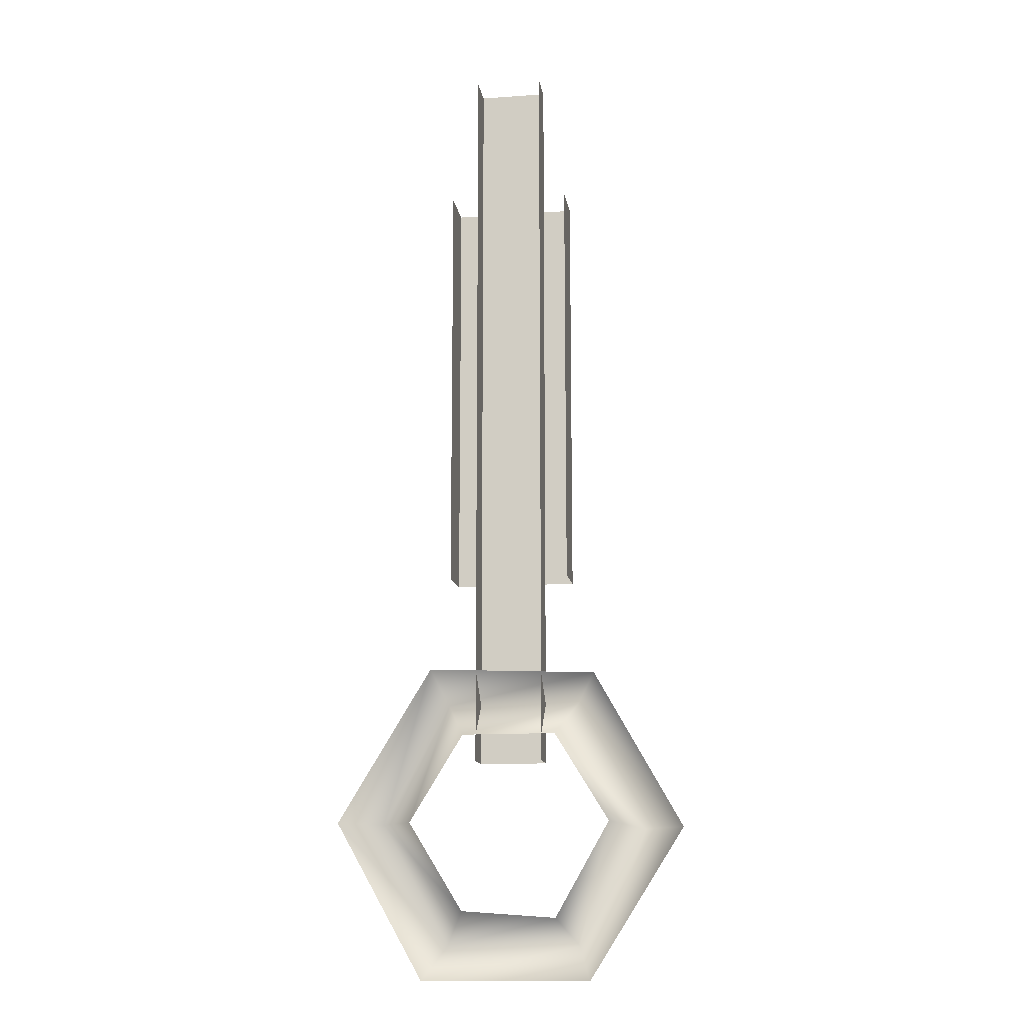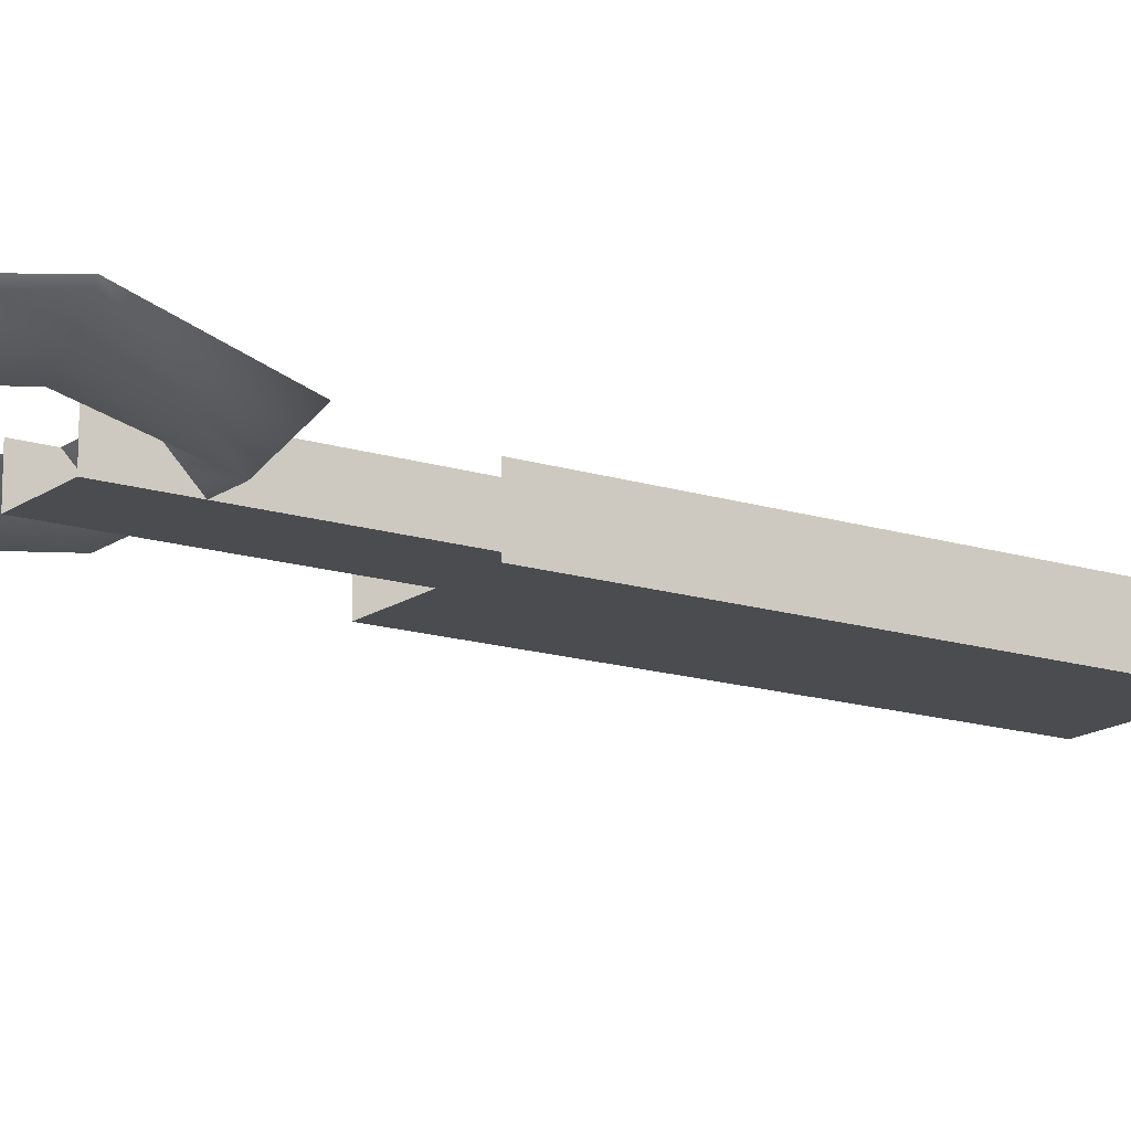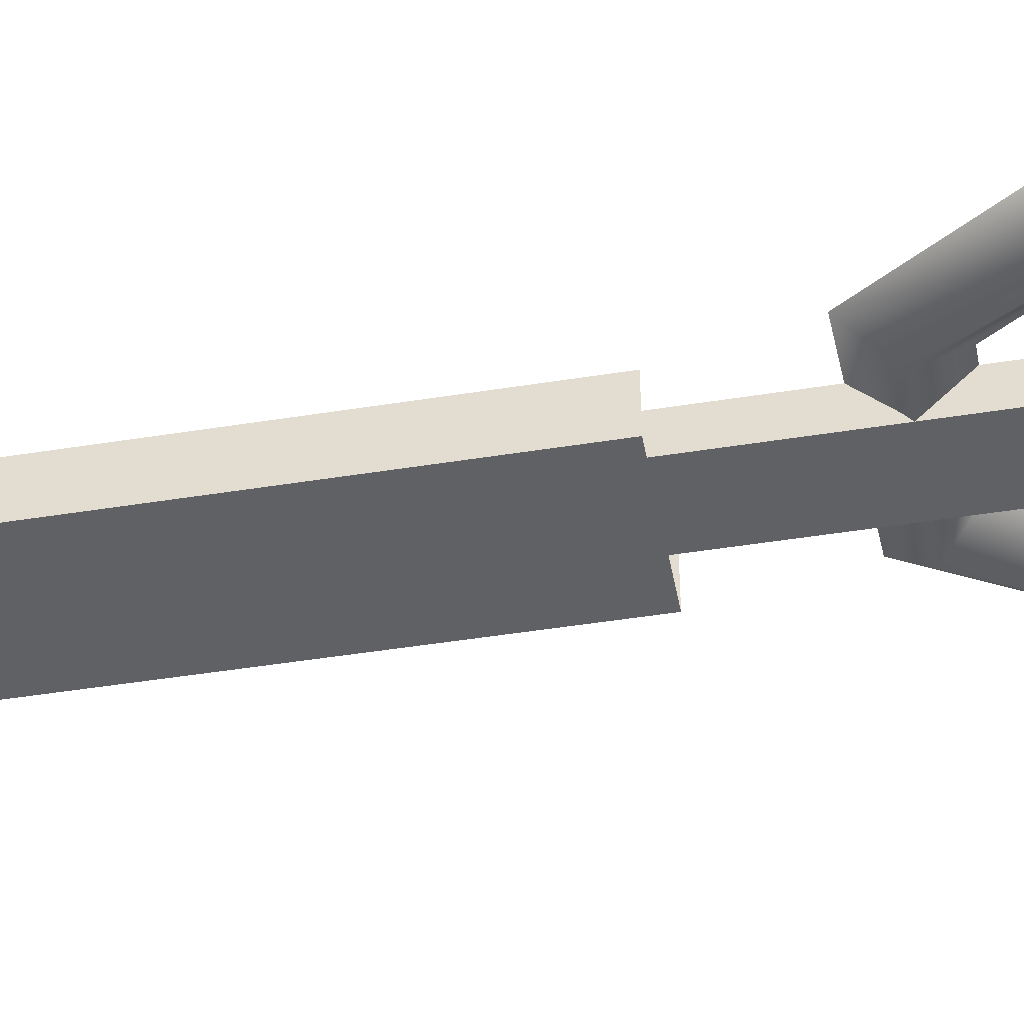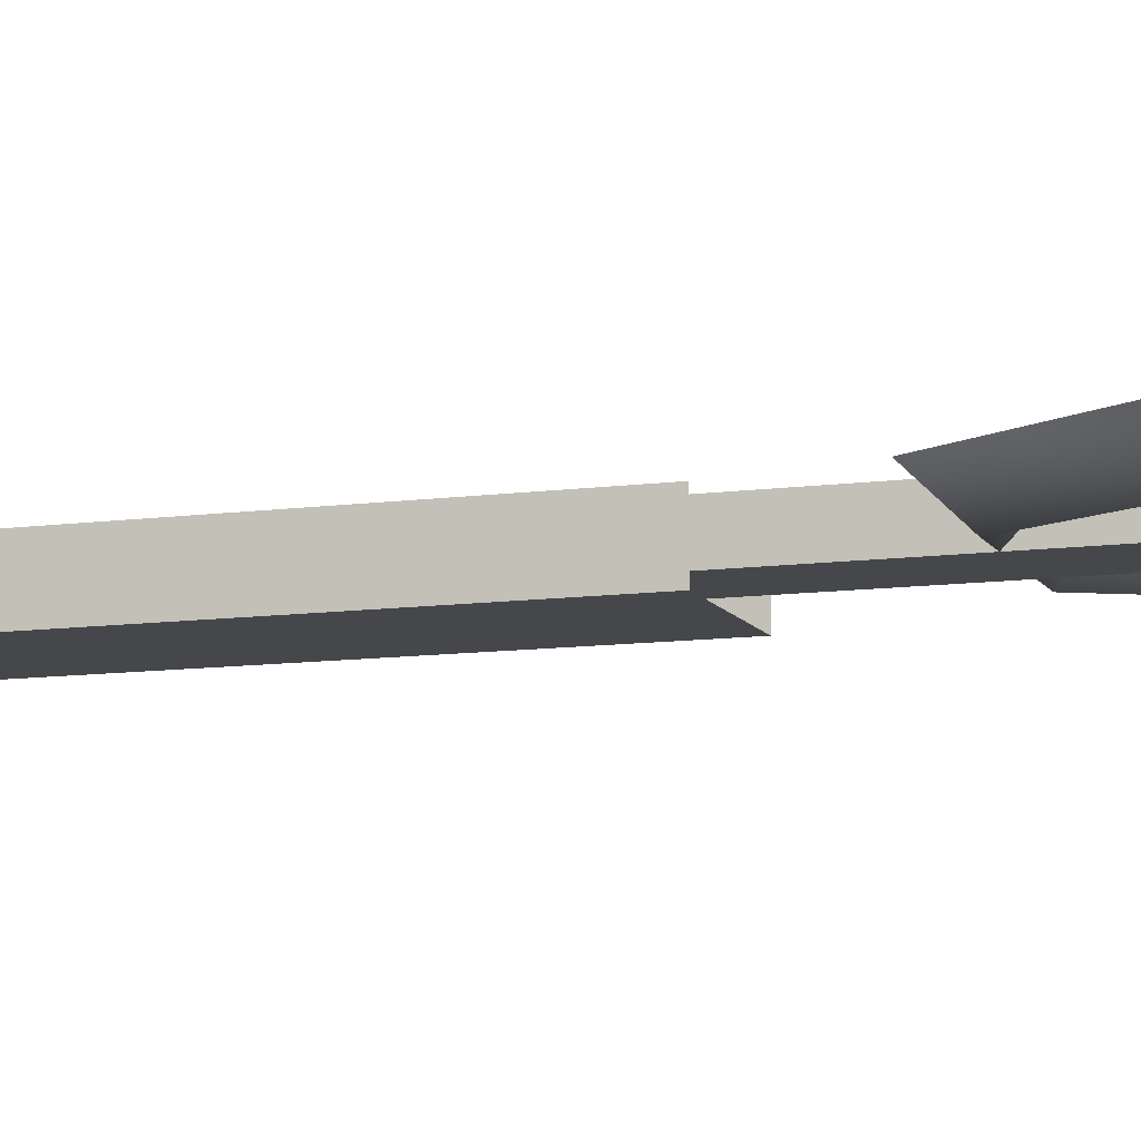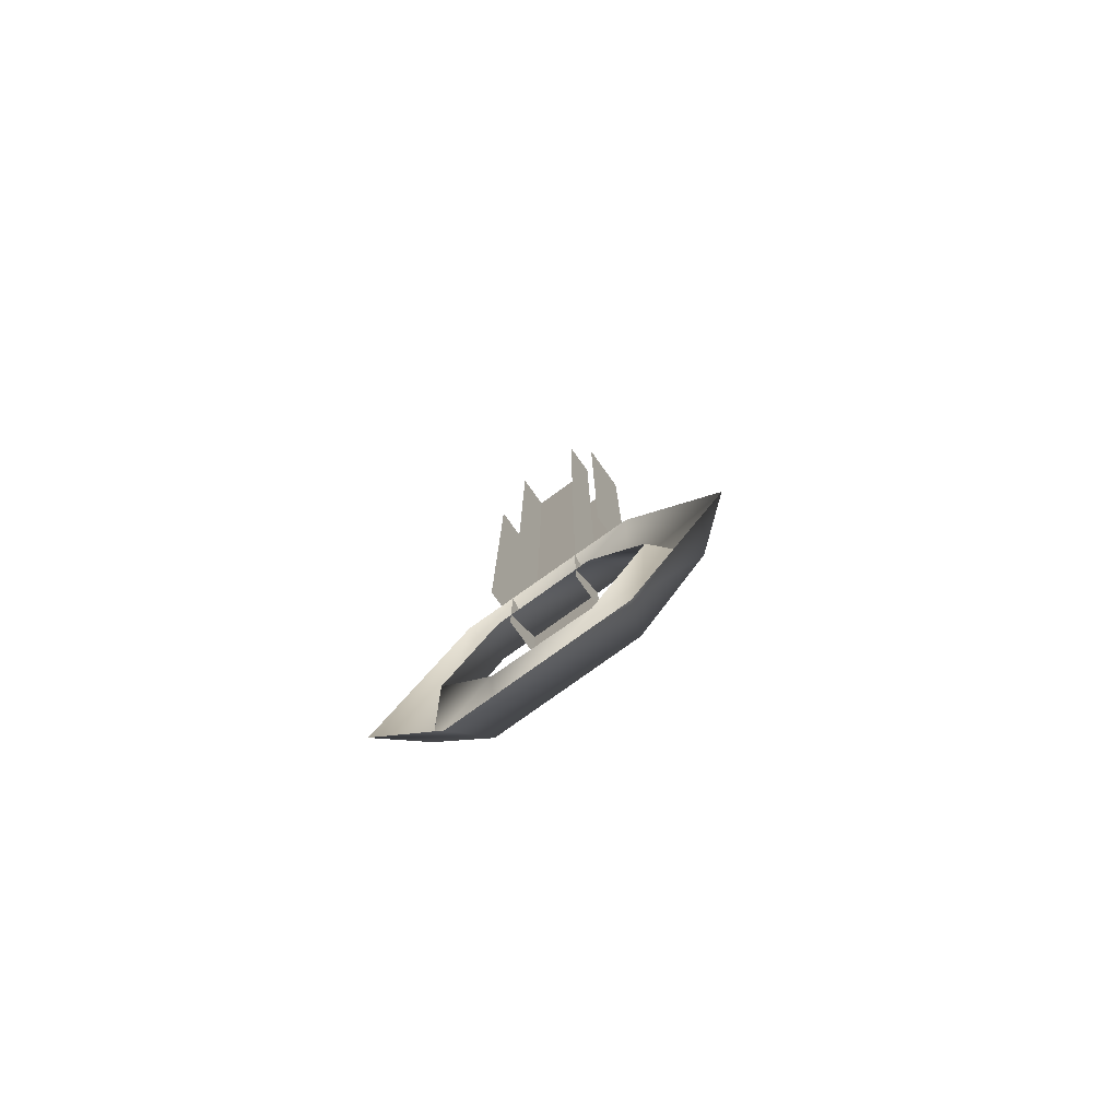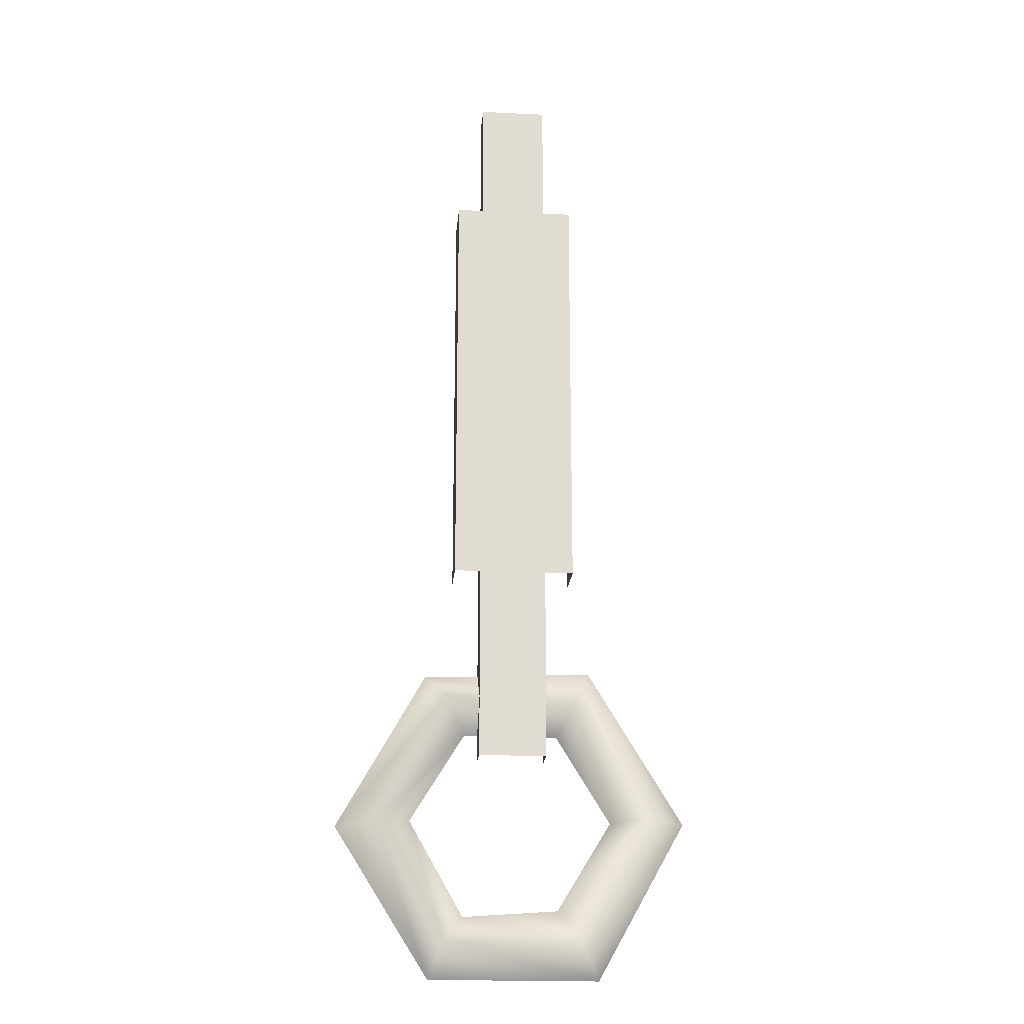
<metadata>
{"format":"obj","ext":"obj","renderer":"f3d","projection":"perspective","resolution":1024,"background":"white","views":[{"elev":-13.2,"azim":9.1,"up":"+Y"},{"elev":-15.2,"azim":55.9,"up":"+Z"},{"elev":-45.9,"azim":-79.5,"up":"+Z"},{"elev":-10.5,"azim":-71.0,"up":"+Z"},{"elev":-78.6,"azim":35.7,"up":"+Y"},{"elev":-20.2,"azim":175.0,"up":"+Y"}]}
</metadata>
<code>
v -12 -96 0
v -20 -119 -5
v -26 -119 0
v -12 -96 0
v -10 -101 -5
v -20 -119 -5
v -10 -101 -5
v -15 -119 0
v -20 -119 -5
v -10 -101 -5
v -7 -106 0
v -15 -119 0
v -26 -119 0
v -10 -137 -5
v -13 -142 0
v -26 -119 0
v -20 -119 -5
v -10 -137 -5
v -20 -119 -5
v -7 -132 0
v -10 -137 -5
v -20 -119 -5
v -15 -119 0
v -7 -132 0
v -13 -142 0
v 10 -137 -5
v 12 -142 0
v -13 -142 0
v -10 -137 -5
v 10 -137 -5
v -10 -137 -5
v 7 -133 0
v 10 -137 -5
v -10 -137 -5
v -7 -132 0
v 7 -133 0
v 12 -142 0
v 20 -120 -5
v 26 -120 0
v 12 -142 0
v 10 -137 -5
v 20 -120 -5
v 10 -137 -5
v 15 -119 0
v 20 -120 -5
v 10 -137 -5
v 7 -133 0
v 15 -119 0
v 26 -120 0
v 10 -101 -5
v 13 -97 0
v 26 -120 0
v 20 -120 -5
v 10 -101 -5
v 20 -120 -5
v 7 -106 0
v 10 -101 -5
v 20 -120 -5
v 15 -119 0
v 7 -106 0
v 13 -97 0
v -10 -101 -5
v -12 -96 0
v 13 -97 0
v 10 -101 -5
v -10 -101 -5
v 10 -101 -5
v -7 -106 0
v -10 -101 -5
v 10 -101 -5
v 7 -106 0
v -7 -106 0
v 9 -82 -7
v -9 -82 -7
v -9 -20 -7
v -9 -20 -7
v 9 -20 -7
v 9 -82 -7
v -9 -82 -7
v -9 -82 0
v -9 -20 0
v -9 -20 0
v -9 -20 -7
v -9 -82 -7
v 9 -82 0
v 9 -82 -7
v 9 -20 -7
v 9 -20 -7
v 9 -20 0
v 9 -82 0
v 5 -110 -5
v -5 -110 -5
v -5 0 -5
v -5 0 -5
v 5 0 -5
v 5 -110 -5
v -5 -110 -5
v -5 -110 0
v -5 0 0
v -5 0 0
v -5 0 -5
v -5 -110 -5
v 5 -110 0
v 5 -110 -5
v 5 0 -5
v 5 0 -5
v 5 0 0
v 5 -110 0
f 1 2 3
f 4 5 6
f 7 8 9
f 10 11 12
f 13 14 15
f 16 17 18
f 19 20 21
f 22 23 24
f 25 26 27
f 28 29 30
f 31 32 33
f 34 35 36
f 37 38 39
f 40 41 42
f 43 44 45
f 46 47 48
f 49 50 51
f 52 53 54
f 55 56 57
f 58 59 60
f 61 62 63
f 64 65 66
f 67 68 69
f 70 71 72
f 73 74 75
f 76 77 78
f 79 80 81
f 82 83 84
f 85 86 87
f 88 89 90
f 91 92 93
f 94 95 96
f 97 98 99
f 100 101 102
f 103 104 105
f 106 107 108

</code>
